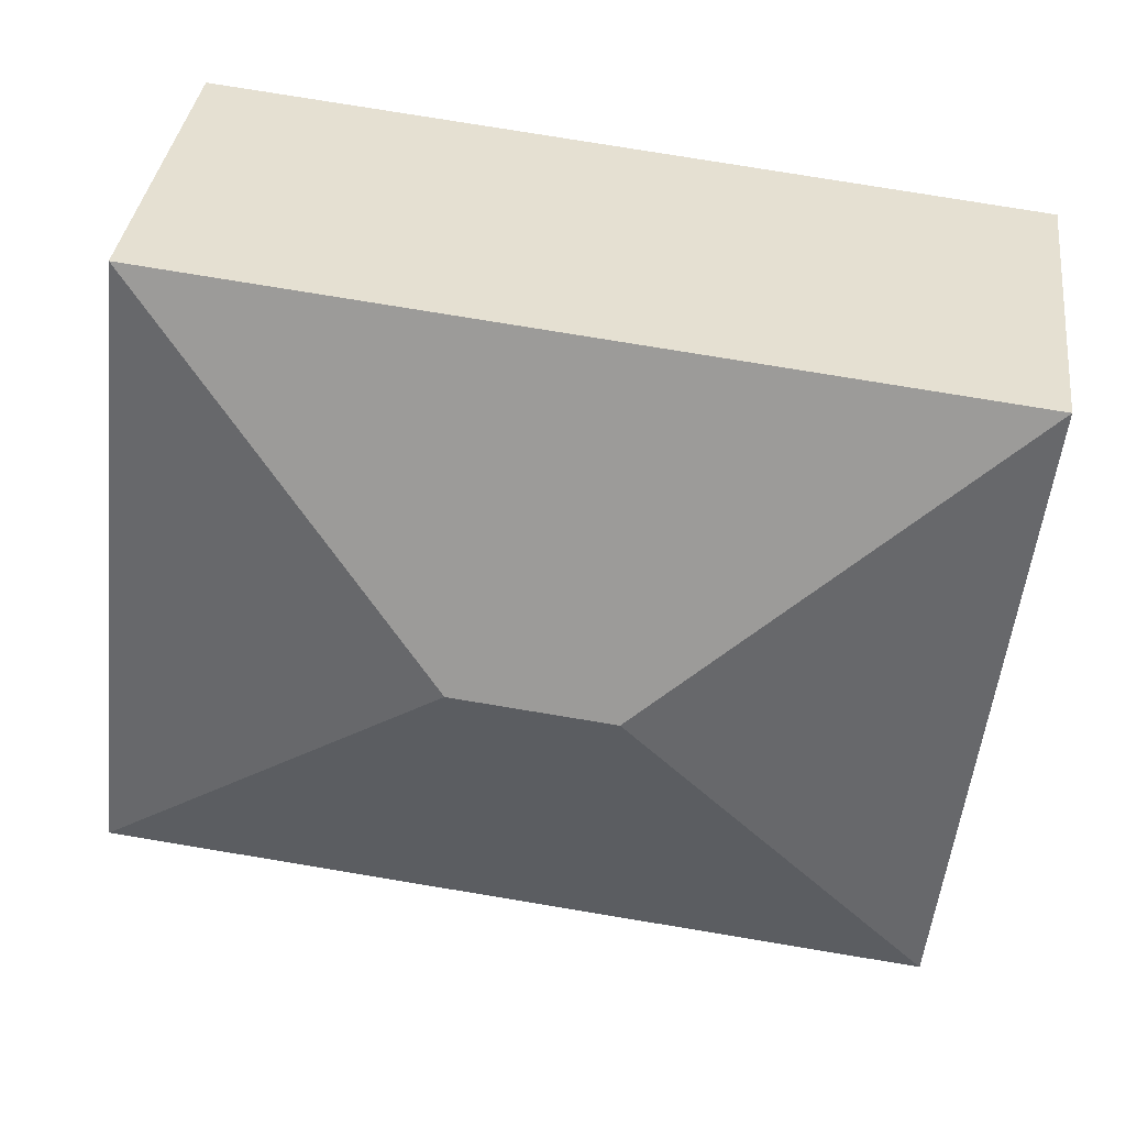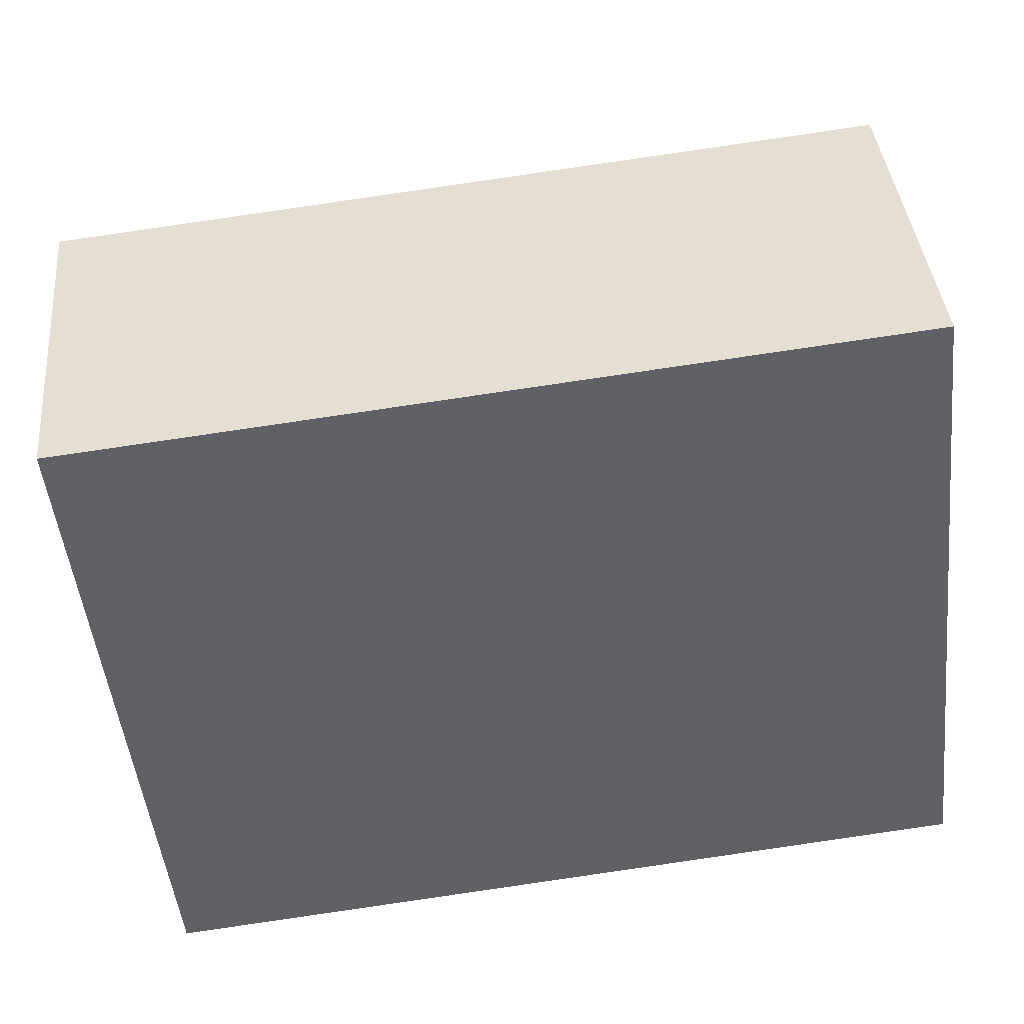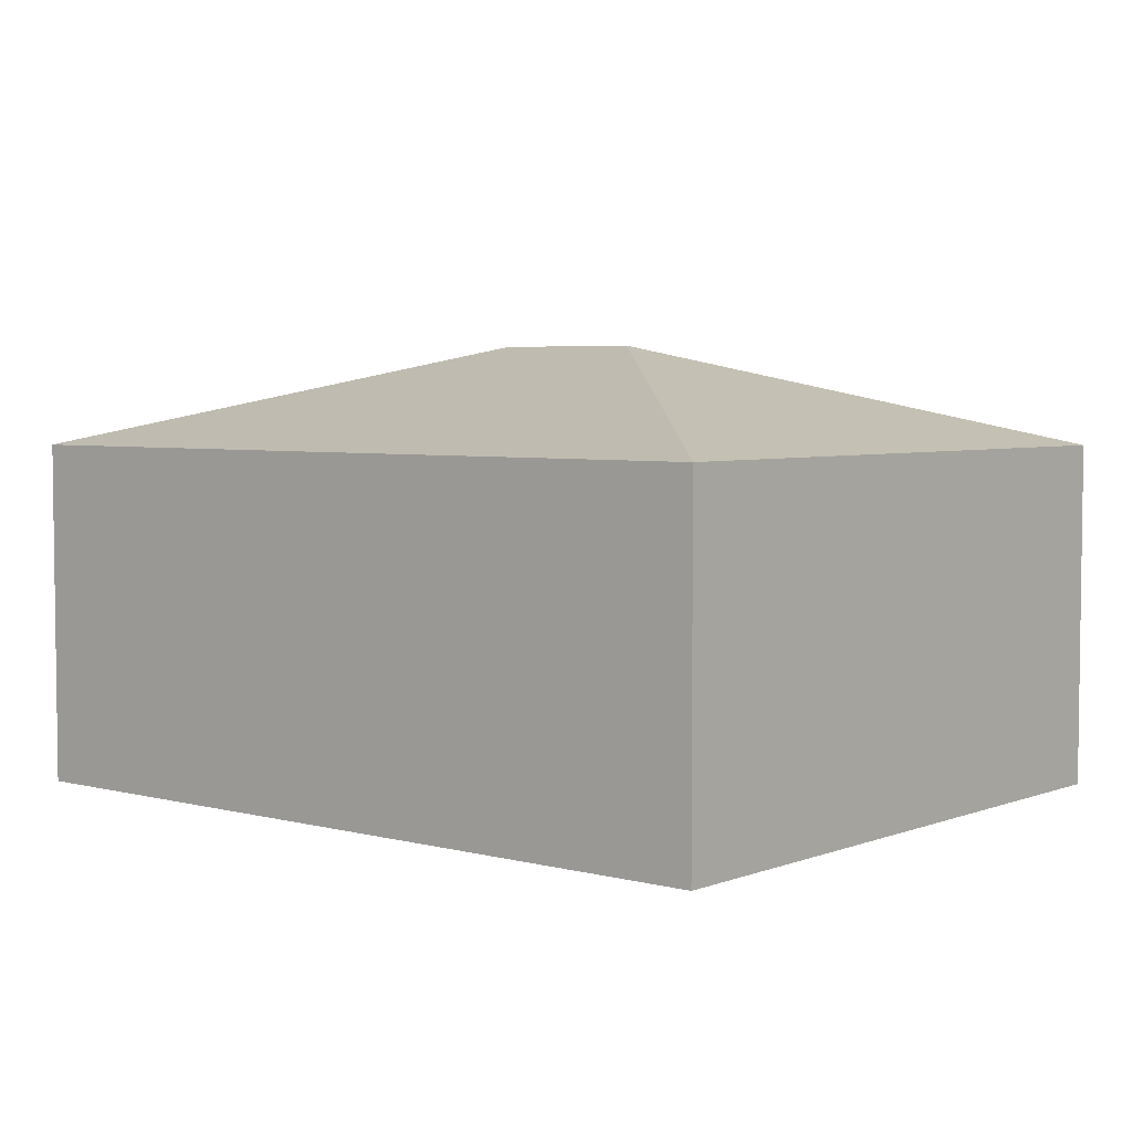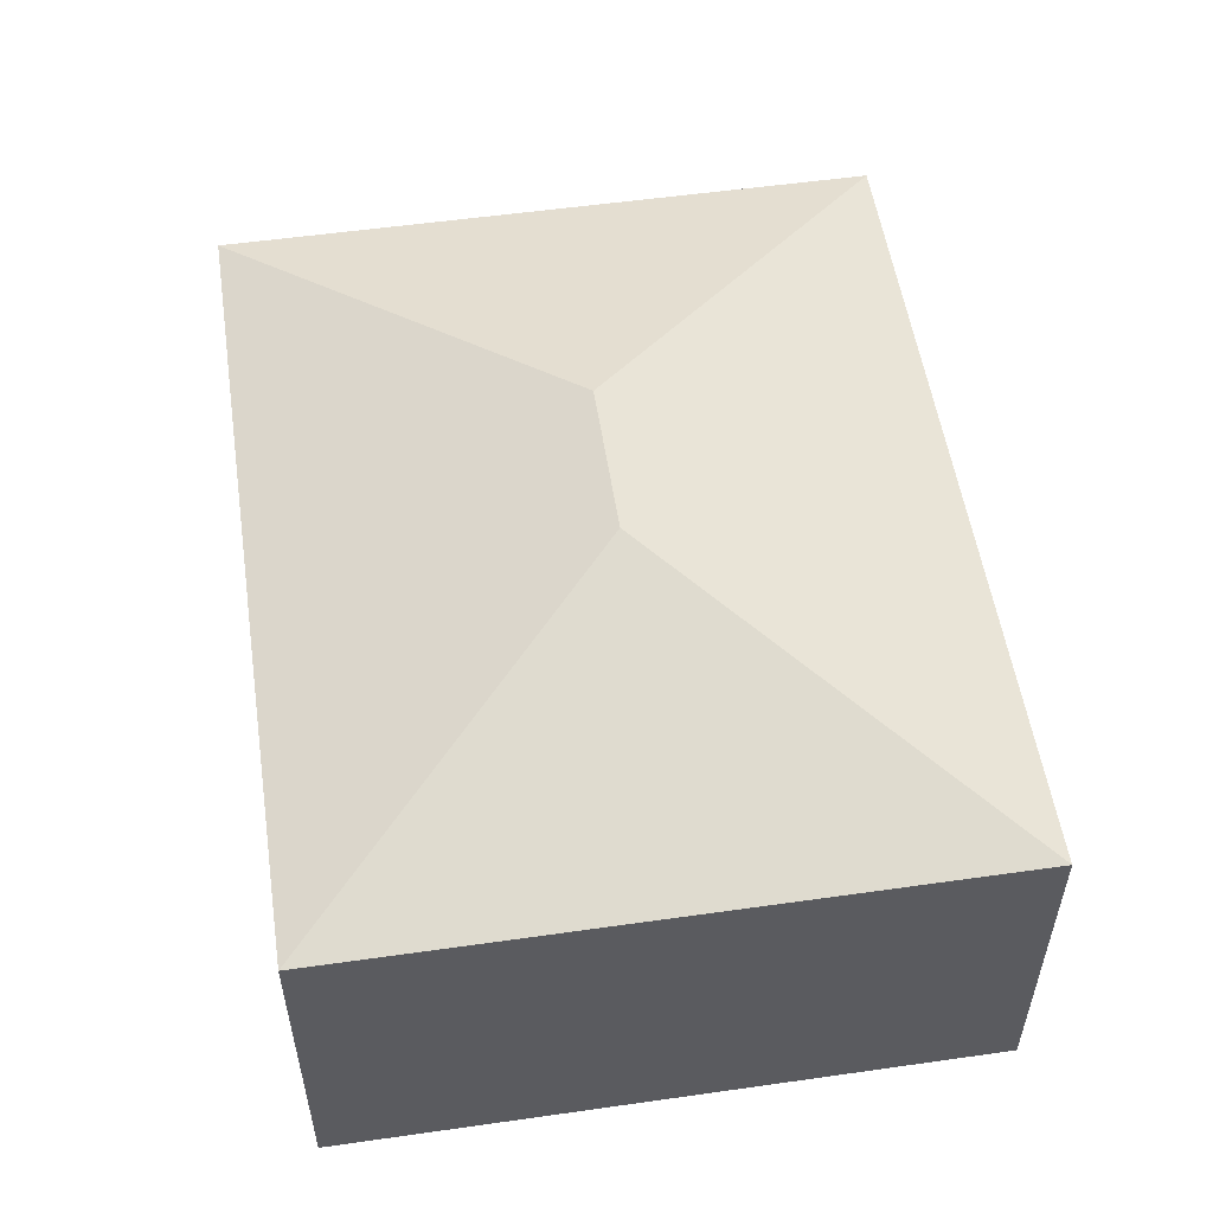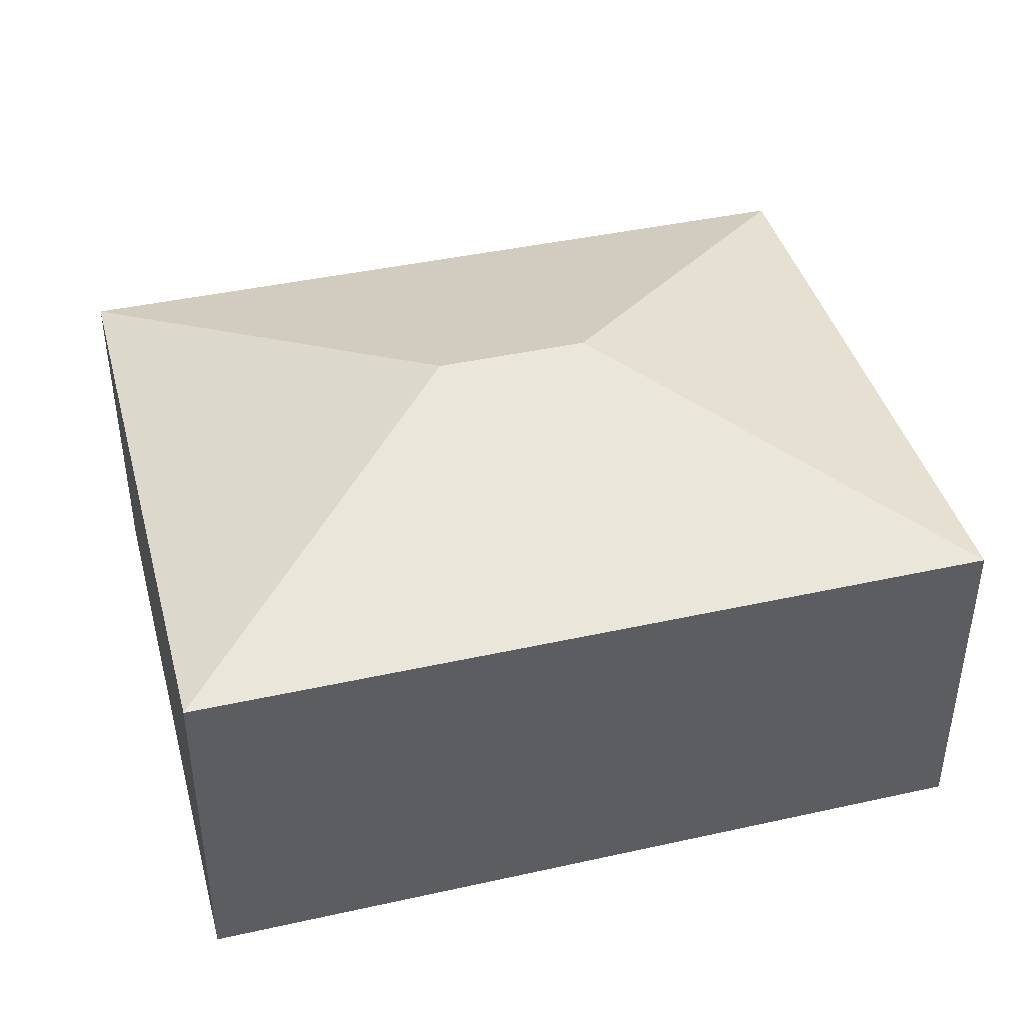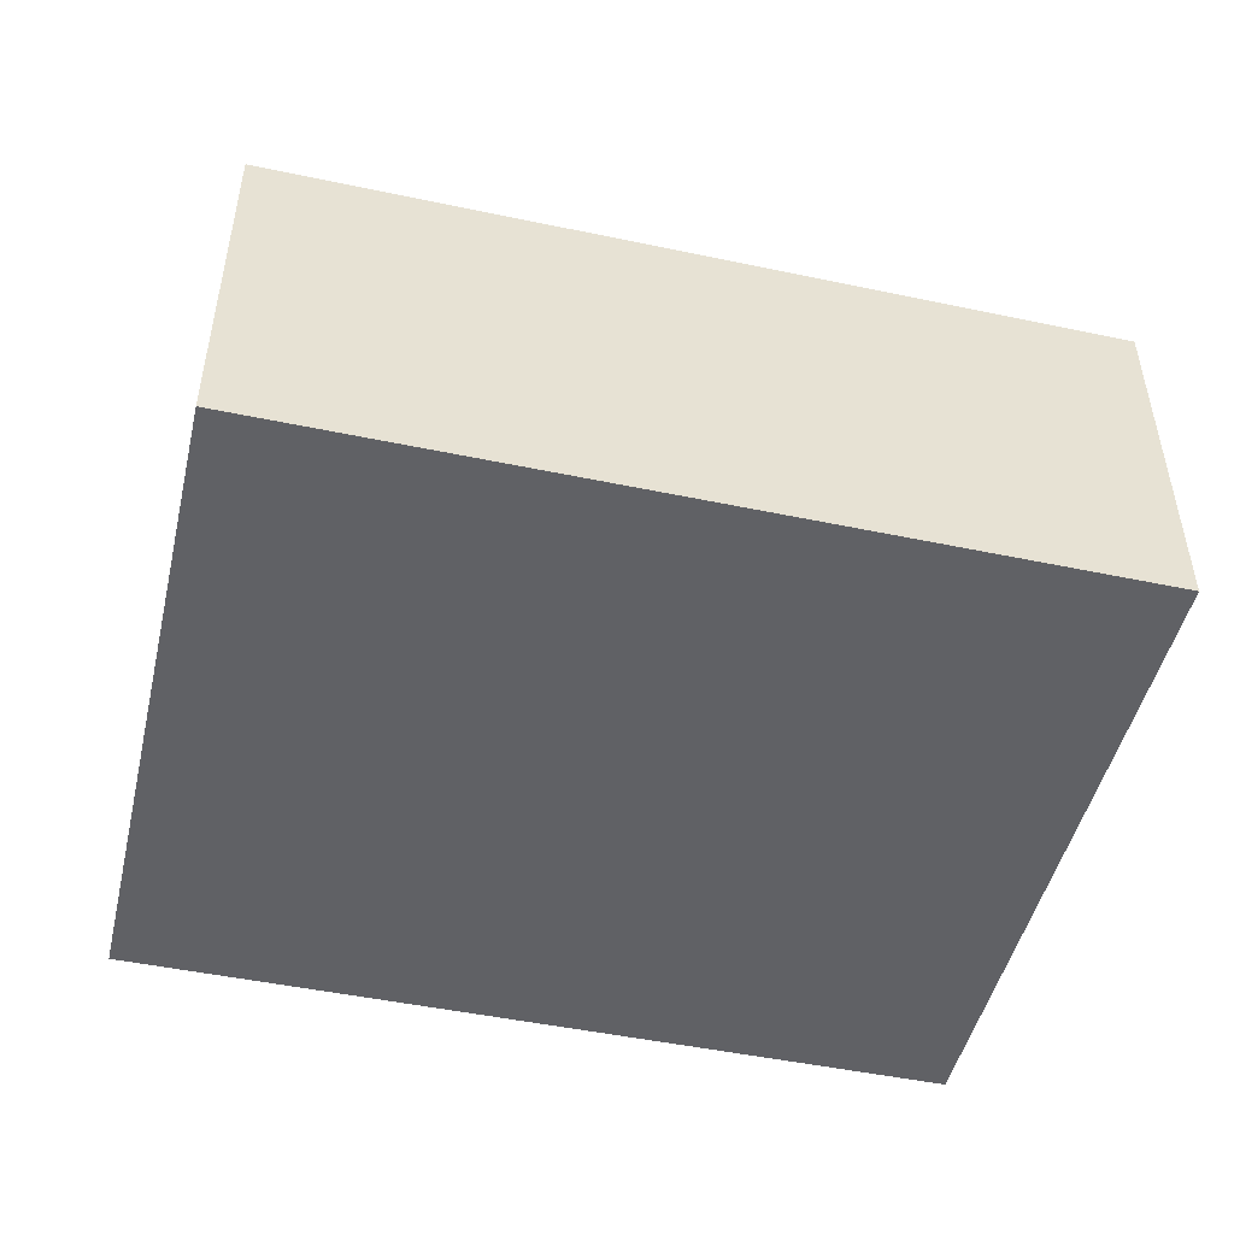
<metadata>
{"format":"obj","ext":"obj","renderer":"f3d","projection":"perspective","resolution":1024,"background":"white","views":[{"elev":36.2,"azim":-173.0,"up":"+Z"},{"elev":40.1,"azim":-5.4,"up":"+Z"},{"elev":4.5,"azim":-146.3,"up":"+Y"},{"elev":54.1,"azim":75.2,"up":"+Y"},{"elev":41.6,"azim":-21.2,"up":"+Y"},{"elev":-48.3,"azim":-19.5,"up":"+Y"}]}
</metadata>
<code>
v  2.158 2.654 -1.734
v  0.424 2.061 -3.892
v  0 2.061 1.262e-16
v  5.244 2.061 -3.367
v  3.086 2.654 -1.633
v  4.82 2.061 0.525
v  0 0 0
v  4.82 -3.215e-17 0.525
v  5.244 2.062e-16 -3.367
v  0.424 2.383e-16 -3.892
g defaultobject
f 1 2 3
f 1 4 2
f 4 1 5
f 5 3 6
f 3 5 1
f 5 6 4
f 7 6 3
f 6 7 8
f 8 4 6
f 4 8 9
f 9 2 4
f 2 9 10
f 10 3 2
f 3 10 7
f 10 8 7
f 8 10 9

</code>
